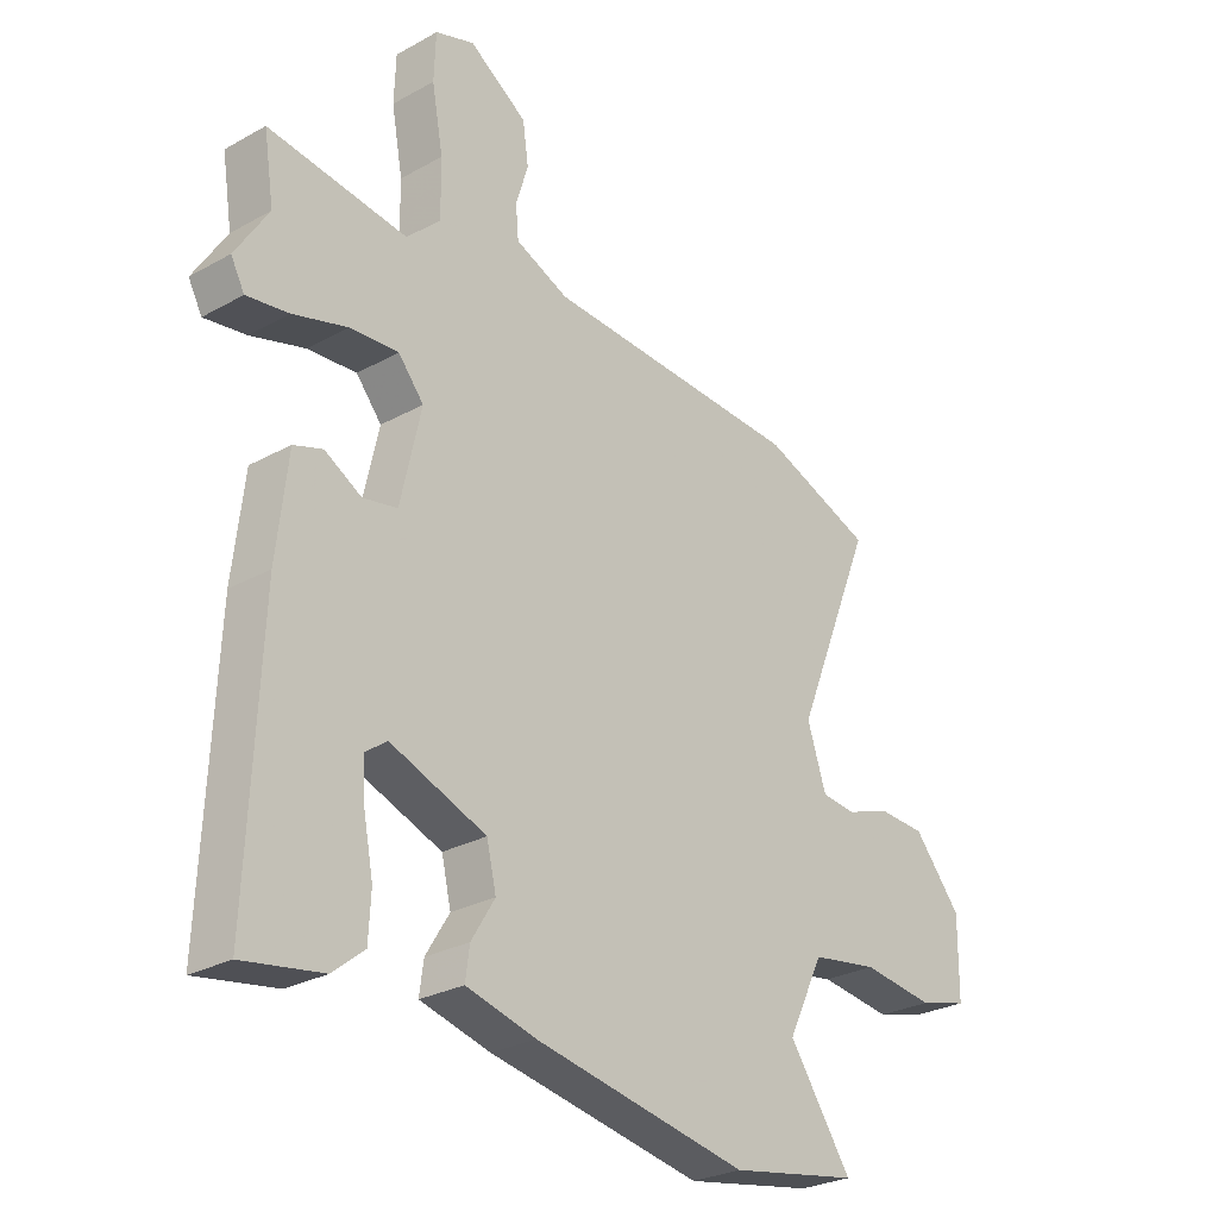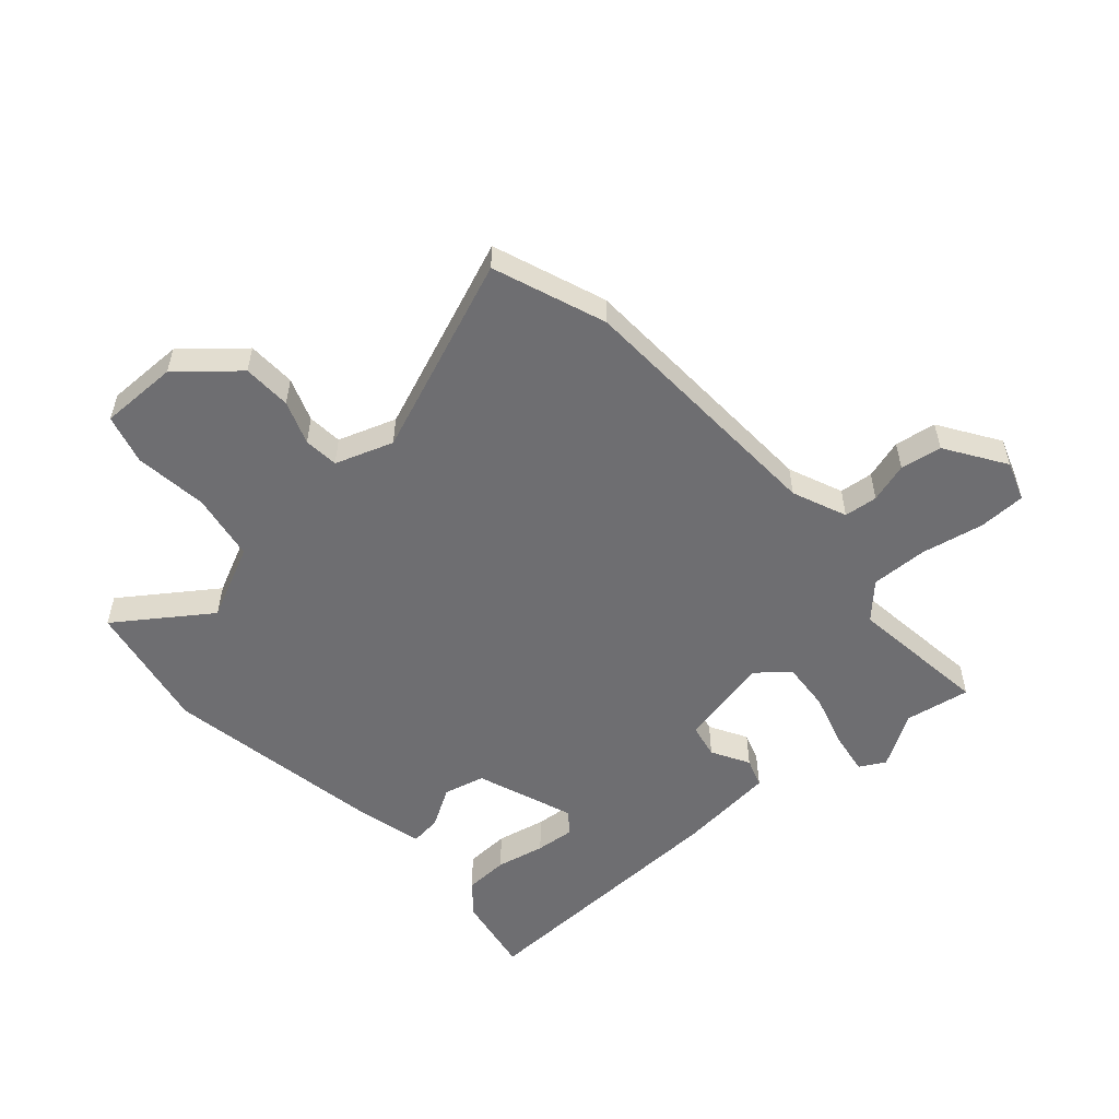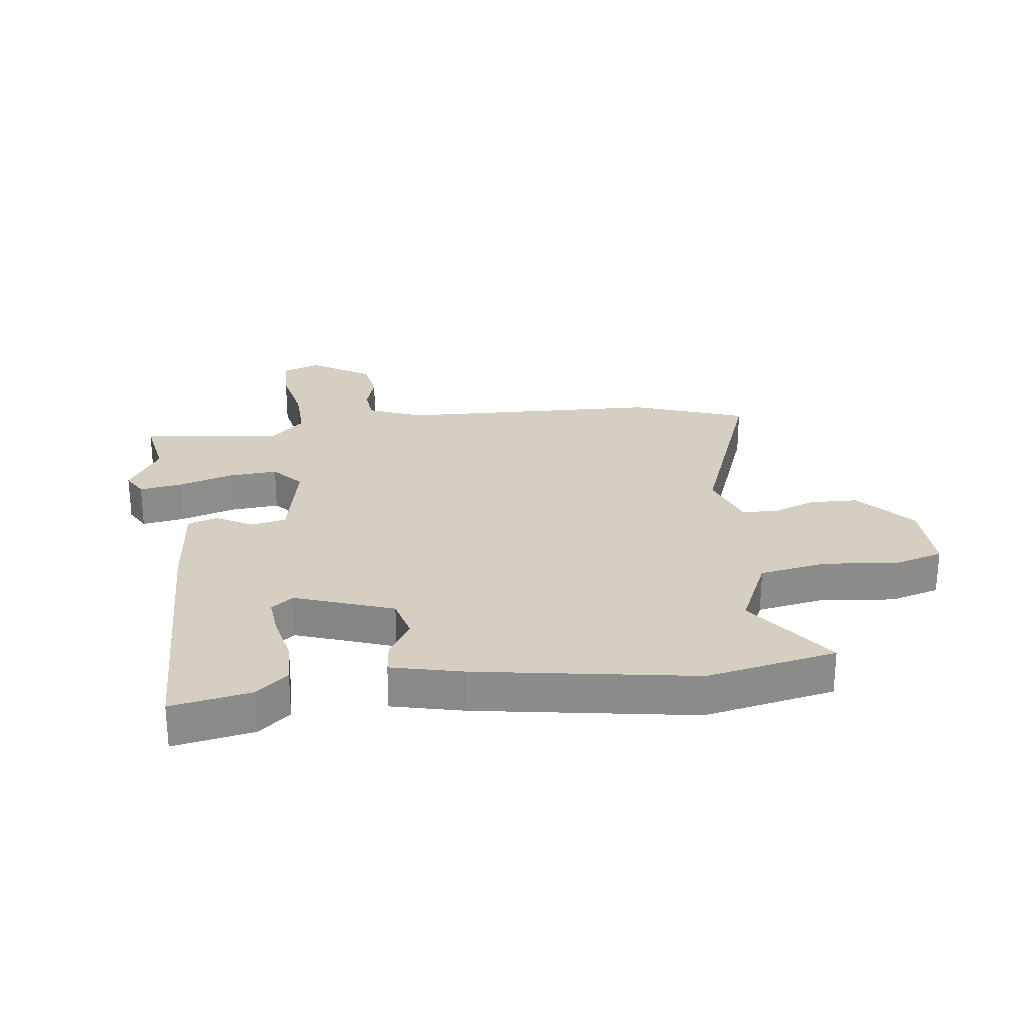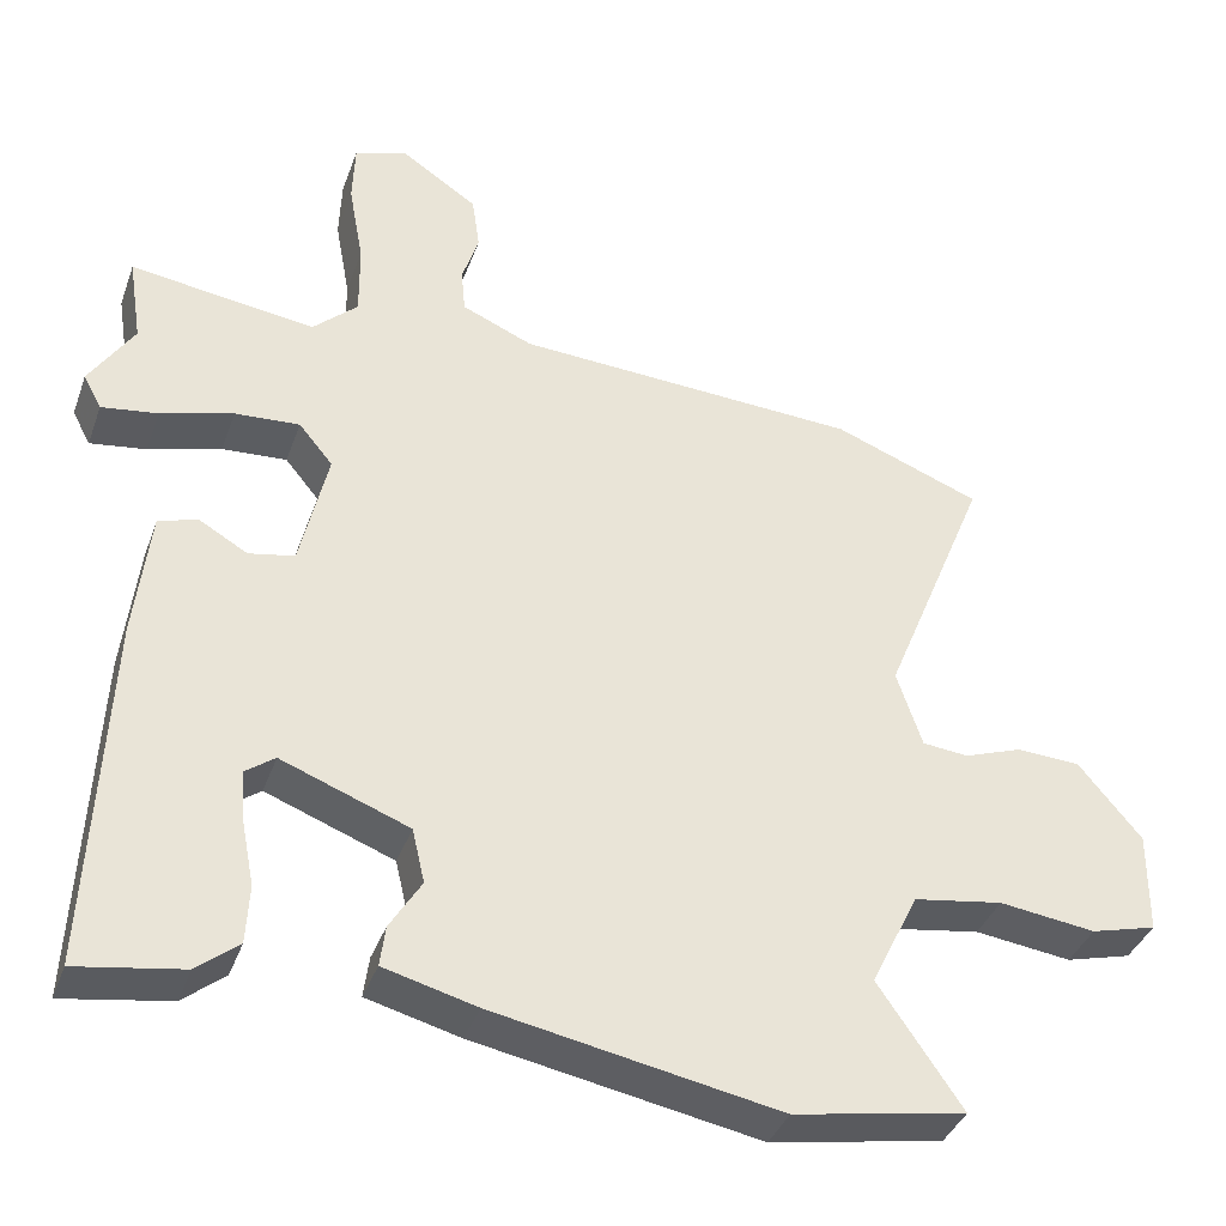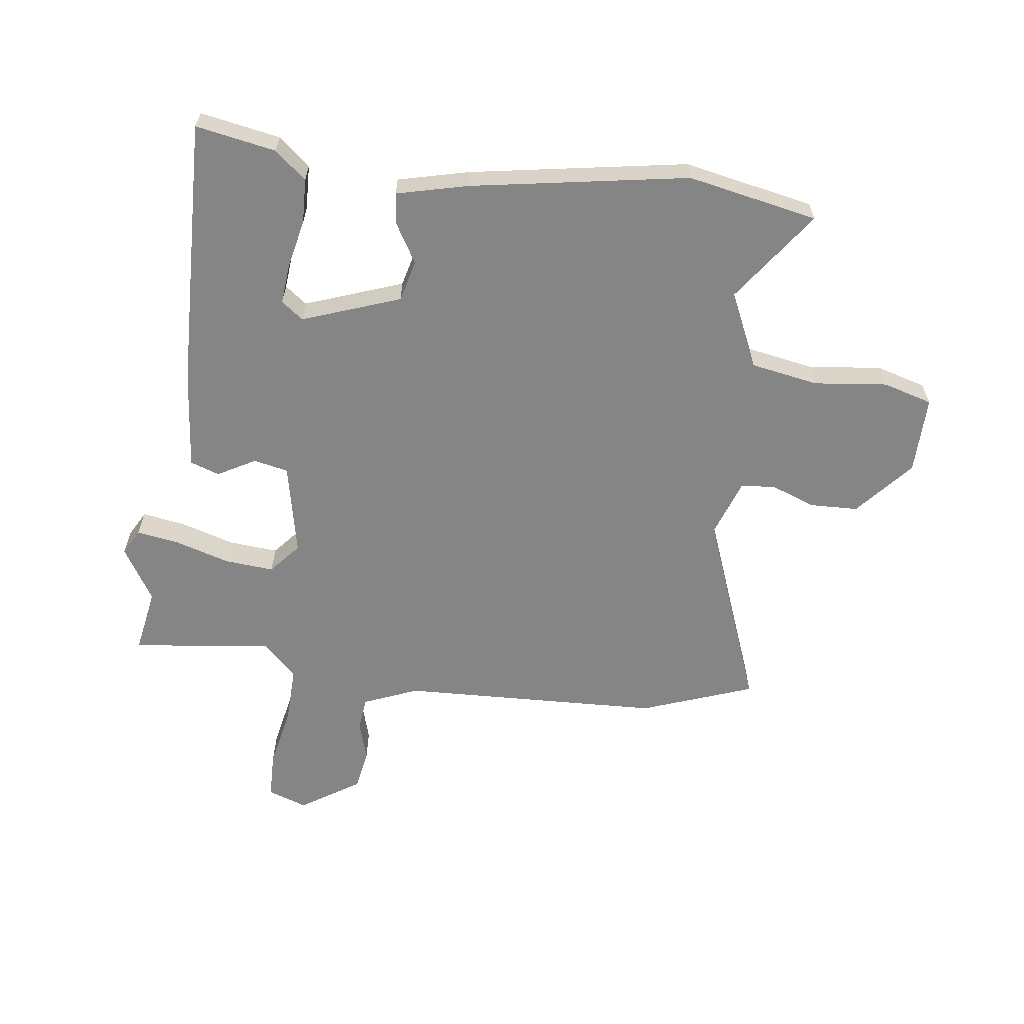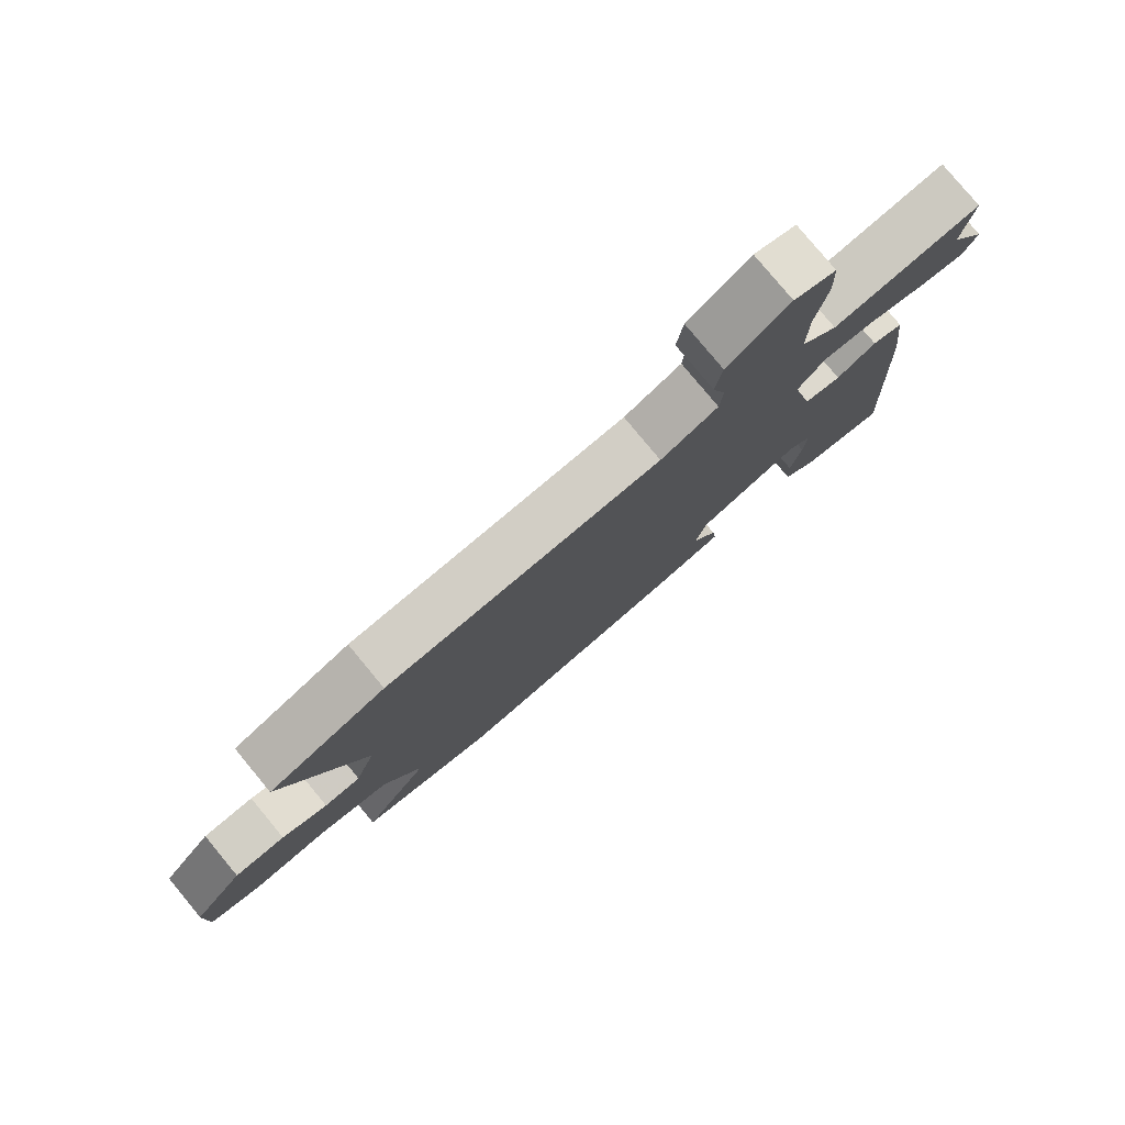
<metadata>
{"format":"obj","ext":"obj","renderer":"f3d","projection":"perspective","resolution":1024,"background":"white","views":[{"elev":-27.2,"azim":130.7,"up":"+Z"},{"elev":-54.4,"azim":-49.3,"up":"+Y"},{"elev":25.9,"azim":171.4,"up":"+Y"},{"elev":-37.8,"azim":161.3,"up":"+Z"},{"elev":-61.7,"azim":171.5,"up":"+Y"},{"elev":79.2,"azim":-39.6,"up":"+Z"}]}
</metadata>
<code>
v -0.342 0.07 -0.528
v -0.56 0.07 -0.489
v -0.454 0.07 -0.334
v -0.514 0.07 -0.211
v -0.627 0.07 -0.193
v -0.749 0.07 -0.209
v -0.832 0.07 -0.187
v -0.833 0.07 -0.057
v -0.753 0.07 0.039
v -0.672 0.07 0.043
v -0.599 0.07 0.017
v -0.541 0.07 0.023
v -0.509 0.07 0.12
v -0.641 0.07 0.445
v -0.455 0.07 0.517
v -0.019 0.07 0.542
v 0.071 0.07 0.581
v 0.076 0.07 0.637
v 0.055 0.07 0.703
v 0.065 0.07 0.772
v 0.163 0.07 0.838
v 0.229 0.07 0.816
v 0.232 0.07 0.737
v 0.213 0.07 0.633
v 0.212 0.07 0.538
v 0.269 0.07 0.485
v 0.503 0.07 0.518
v 0.486 0.07 0.409
v 0.542 0.07 0.321
v 0.519 0.07 0.278
v 0.448 0.07 0.288
v 0.356 0.07 0.314
v 0.274 0.07 0.319
v 0.231 0.07 0.267
v 0.266 0.07 0.113
v 0.324 0.07 0.102
v 0.386 0.07 0.138
v 0.435 0.07 0.122
v 0.454 0.07 -0.042
v 0.475 0.07 -0.495
v 0.341 0.07 -0.473
v 0.288 0.07 -0.43
v 0.284 0.07 -0.356
v 0.3 0.07 -0.274
v 0.305 0.07 -0.208
v 0.268 0.07 -0.181
v 0.106 0.07 -0.243
v 0.09 0.07 -0.312
v 0.13 0.07 -0.377
v 0.137 0.07 -0.429
v 0.019 0.07 -0.46
v -0.342 0 -0.528
v -0.56 0 -0.489
v -0.454 0 -0.334
v -0.514 0 -0.211
v -0.627 0 -0.193
v -0.749 0 -0.209
v -0.832 0 -0.187
v -0.833 0 -0.057
v -0.753 0 0.039
v -0.672 0 0.043
v -0.599 0 0.017
v -0.541 0 0.023
v -0.509 0 0.12
v -0.641 0 0.445
v -0.455 0 0.517
v -0.019 0 0.542
v 0.071 0 0.581
v 0.076 0 0.637
v 0.055 0 0.703
v 0.065 0 0.772
v 0.163 0 0.838
v 0.229 0 0.816
v 0.232 0 0.737
v 0.213 0 0.633
v 0.212 0 0.538
v 0.269 0 0.485
v 0.503 0 0.518
v 0.486 0 0.409
v 0.542 0 0.321
v 0.519 0 0.278
v 0.448 0 0.288
v 0.356 0 0.314
v 0.274 0 0.319
v 0.231 0 0.267
v 0.266 0 0.113
v 0.324 0 0.102
v 0.386 0 0.138
v 0.435 0 0.122
v 0.454 0 -0.042
v 0.475 0 -0.495
v 0.341 0 -0.473
v 0.288 0 -0.43
v 0.284 0 -0.356
v 0.3 0 -0.274
v 0.305 0 -0.208
v 0.268 0 -0.181
v 0.106 0 -0.243
v 0.09 0 -0.312
v 0.13 0 -0.377
v 0.137 0 -0.429
v 0.019 0 -0.46
f 48 49 50 51
f 47 48 51 1
f 41 42 43 44
f 41 44 45
f 40 41 45
f 39 40 45
f 36 37 38 39
f 35 36 39 45
f 34 35 45 46
f 29 30 31 32
f 28 29 32 33
f 26 27 28 33
f 25 26 33 34
f 21 22 23 24
f 21 24 25
f 18 19 20 21
f 17 18 21 25
f 16 17 25 34
f 13 14 15 16
f 12 13 16 34
f 8 9 10 11
f 8 11 12
f 5 6 7 8
f 4 5 8 12
f 3 4 12 34
f 47 1 2 3
f 3 34 46 47
f 102 101 100 99
f 52 102 99 98
f 95 94 93 92
f 96 95 92
f 96 92 91
f 96 91 90
f 90 89 88 87
f 96 90 87 86
f 97 96 86 85
f 83 82 81 80
f 84 83 80 79
f 84 79 78 77
f 85 84 77 76
f 75 74 73 72
f 76 75 72
f 72 71 70 69
f 76 72 69 68
f 85 76 68 67
f 67 66 65 64
f 85 67 64 63
f 62 61 60 59
f 63 62 59
f 59 58 57 56
f 63 59 56 55
f 85 63 55 54
f 54 53 52 98
f 98 97 85 54
f 1 52 53 2
f 2 53 54 3
f 3 54 55 4
f 4 55 56 5
f 5 56 57 6
f 6 57 58 7
f 7 58 59 8
f 8 59 60 9
f 9 60 61 10
f 10 61 62 11
f 11 62 63 12
f 12 63 64 13
f 13 64 65 14
f 14 65 66 15
f 15 66 67 16
f 16 67 68 17
f 17 68 69 18
f 18 69 70 19
f 19 70 71 20
f 20 71 72 21
f 21 72 73 22
f 22 73 74 23
f 23 74 75 24
f 24 75 76 25
f 25 76 77 26
f 26 77 78 27
f 27 78 79 28
f 28 79 80 29
f 29 80 81 30
f 30 81 82 31
f 31 82 83 32
f 32 83 84 33
f 33 84 85 34
f 34 85 86 35
f 35 86 87 36
f 36 87 88 37
f 37 88 89 38
f 38 89 90 39
f 39 90 91 40
f 40 91 92 41
f 41 92 93 42
f 42 93 94 43
f 43 94 95 44
f 44 95 96 45
f 45 96 97 46
f 46 97 98 47
f 47 98 99 48
f 48 99 100 49
f 49 100 101 50
f 50 101 102 51
f 51 102 52 1

</code>
